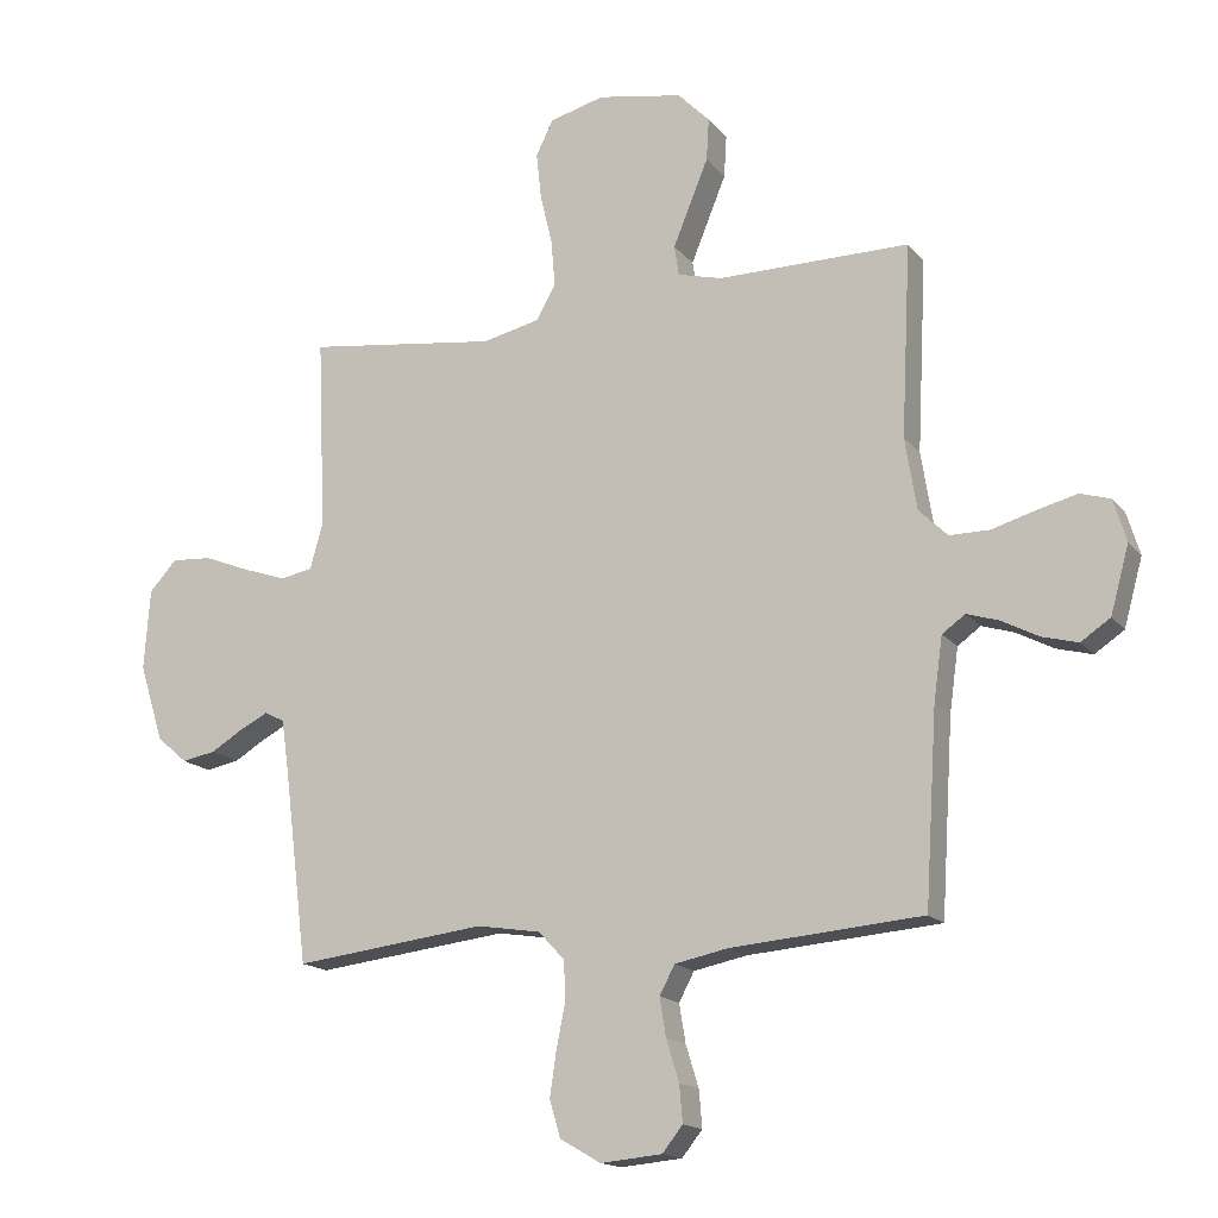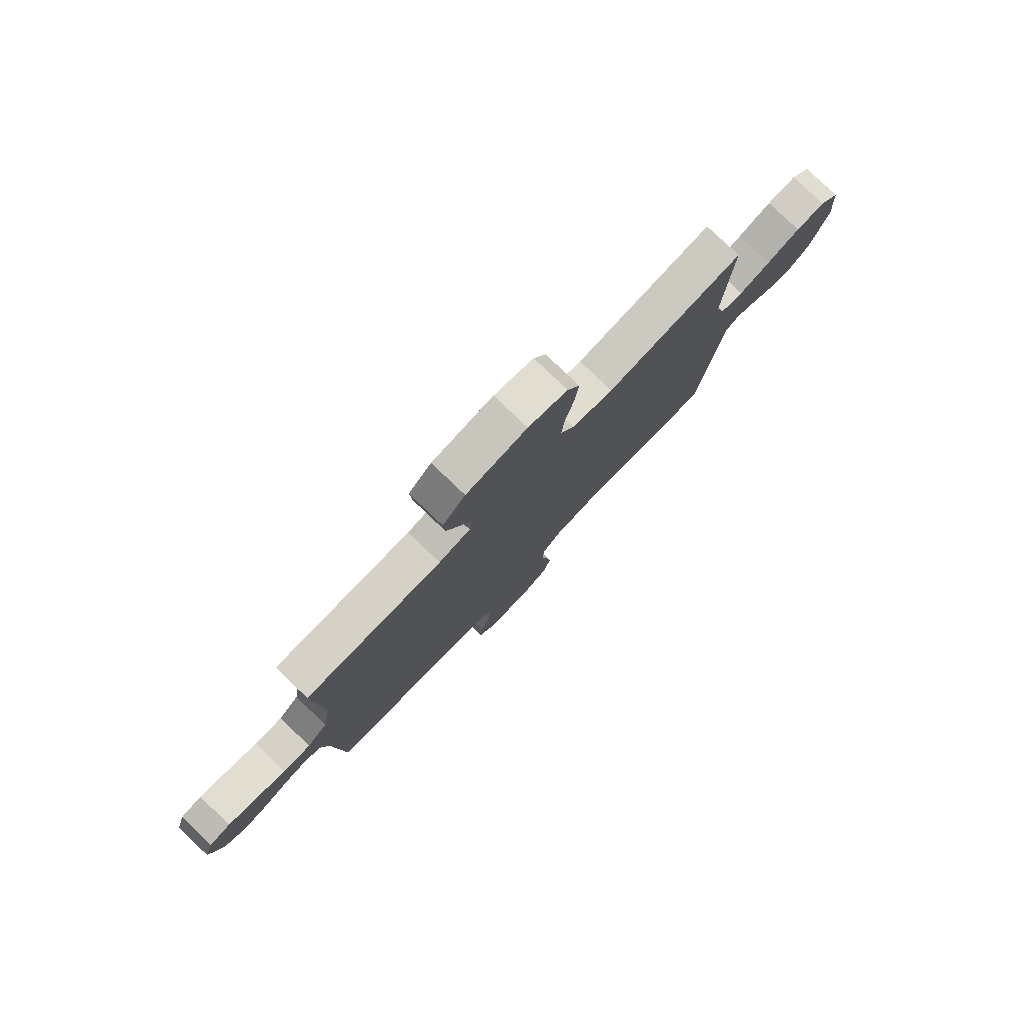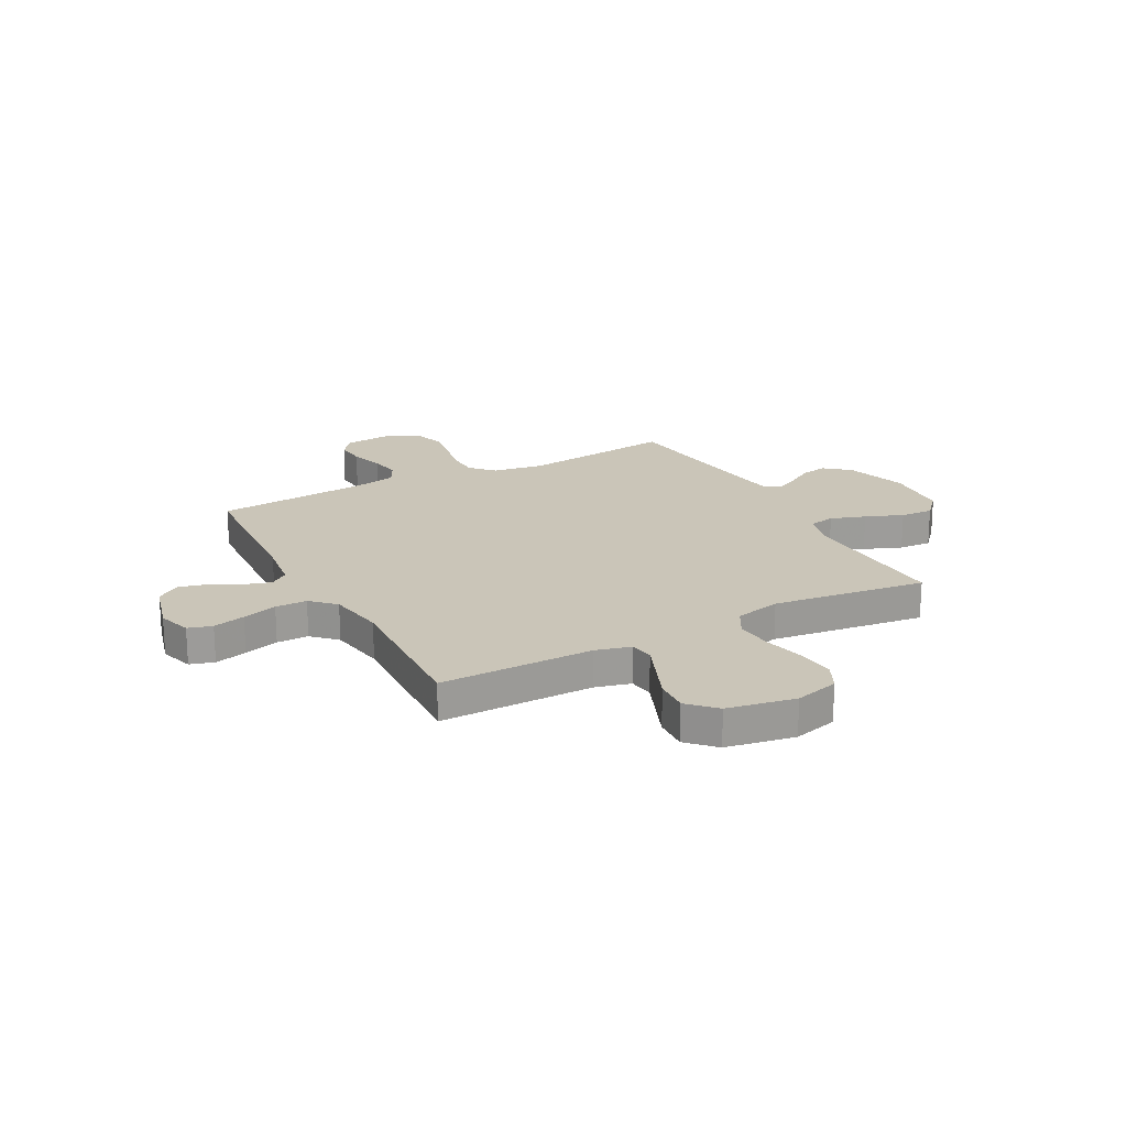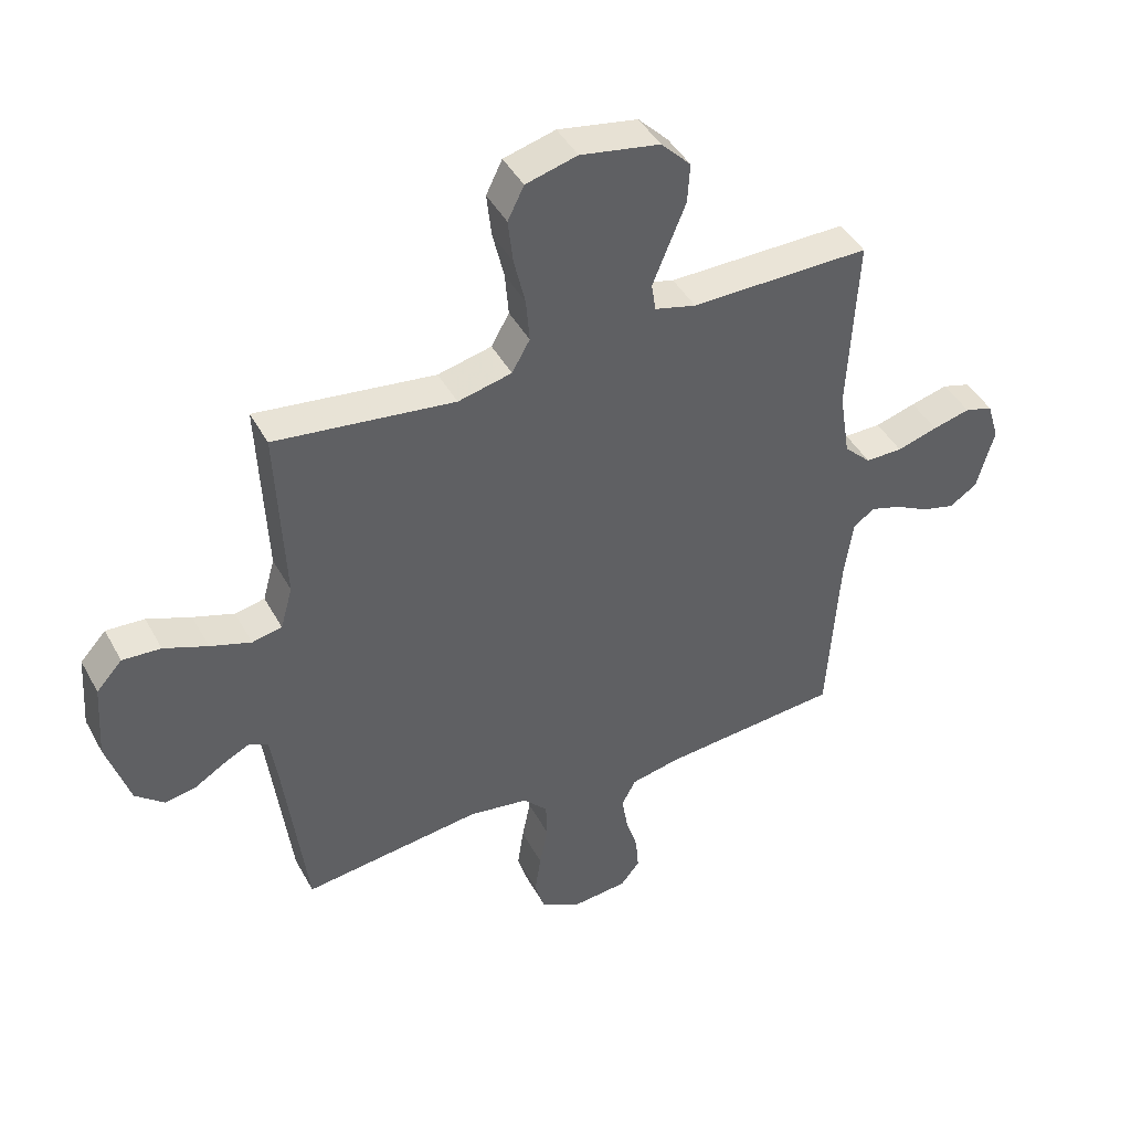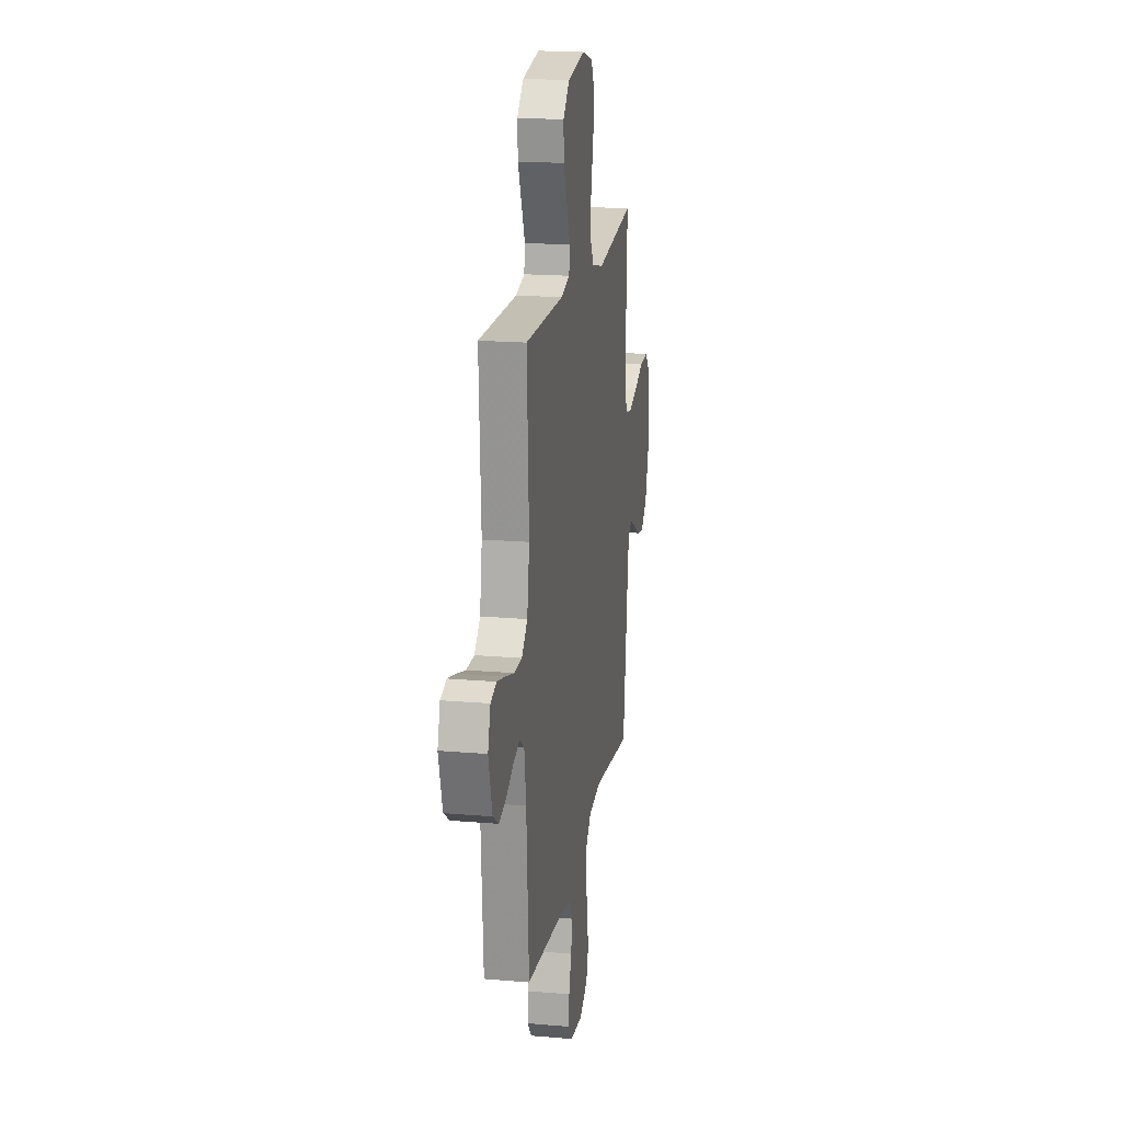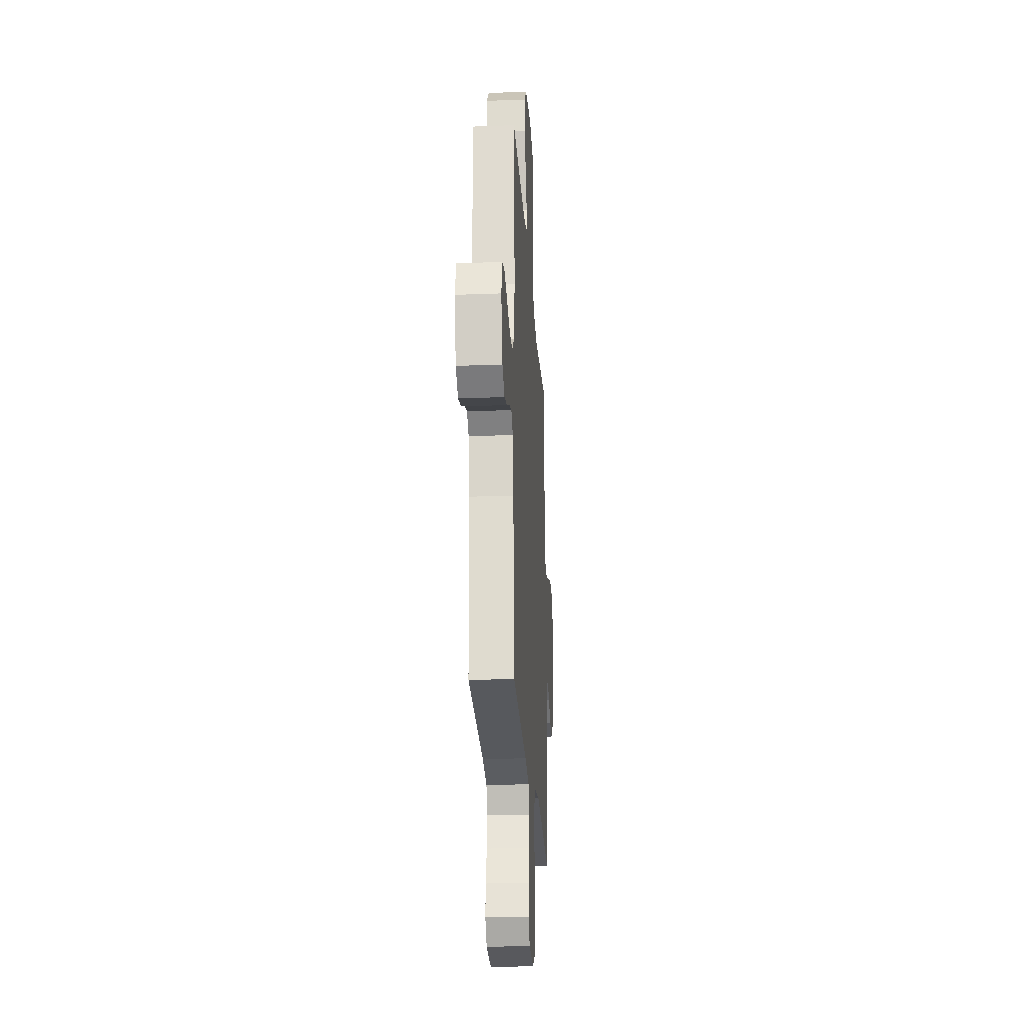
<metadata>
{"format":"obj","ext":"obj","renderer":"f3d","projection":"perspective","resolution":1024,"background":"white","views":[{"elev":-15.9,"azim":-155.0,"up":"+Z"},{"elev":79.6,"azim":-46.3,"up":"+Z"},{"elev":20.4,"azim":-28.2,"up":"+Y"},{"elev":43.7,"azim":153.0,"up":"+Z"},{"elev":18.3,"azim":-80.5,"up":"+Z"},{"elev":-24.5,"azim":-86.4,"up":"+Z"}]}
</metadata>
<code>
v -0.5 0.07 -0.5
v -0.519 0.07 -0.2
v -0.533 0.07 -0.101
v -0.569 0.07 -0.075
v -0.62 0.07 -0.091
v -0.677 0.07 -0.121
v -0.733 0.07 -0.136
v -0.779 0.07 -0.105
v -0.808 0.07 0
v -0.788 0.07 0.066
v -0.741 0.07 0.08
v -0.678 0.07 0.064
v -0.61 0.07 0.044
v -0.548 0.07 0.044
v -0.503 0.07 0.088
v -0.485 0.07 0.2
v -0.5 0.07 0.5
v -0.2 0.07 0.498
v -0.131 0.07 0.516
v -0.124 0.07 0.563
v -0.15 0.07 0.627
v -0.179 0.07 0.698
v -0.183 0.07 0.764
v -0.133 0.07 0.815
v 0 0.07 0.839
v 0.086 0.07 0.816
v 0.113 0.07 0.761
v 0.105 0.07 0.688
v 0.086 0.07 0.608
v 0.08 0.07 0.535
v 0.11 0.07 0.482
v 0.2 0.07 0.461
v 0.5 0.07 0.5
v 0.487 0.07 0.2
v 0.507 0.07 0.128
v 0.557 0.07 0.118
v 0.625 0.07 0.141
v 0.698 0.07 0.17
v 0.762 0.07 0.174
v 0.805 0.07 0.127
v 0.814 0.07 0
v 0.776 0.07 -0.121
v 0.728 0.07 -0.162
v 0.675 0.07 -0.152
v 0.624 0.07 -0.121
v 0.58 0.07 -0.099
v 0.549 0.07 -0.115
v 0.537 0.07 -0.2
v 0.5 0.07 -0.5
v 0.2 0.07 -0.464
v 0.1 0.07 -0.48
v 0.059 0.07 -0.524
v 0.057 0.07 -0.586
v 0.071 0.07 -0.656
v 0.081 0.07 -0.724
v 0.064 0.07 -0.782
v 0 0.07 -0.819
v -0.096 0.07 -0.81
v -0.128 0.07 -0.77
v -0.123 0.07 -0.712
v -0.103 0.07 -0.647
v -0.093 0.07 -0.587
v -0.117 0.07 -0.542
v -0.2 0.07 -0.525
v -0.5 0 -0.5
v -0.519 0 -0.2
v -0.533 0 -0.101
v -0.569 0 -0.075
v -0.62 0 -0.091
v -0.677 0 -0.121
v -0.733 0 -0.136
v -0.779 0 -0.105
v -0.808 0 0
v -0.788 0 0.066
v -0.741 0 0.08
v -0.678 0 0.064
v -0.61 0 0.044
v -0.548 0 0.044
v -0.503 0 0.088
v -0.485 0 0.2
v -0.5 0 0.5
v -0.2 0 0.498
v -0.131 0 0.516
v -0.124 0 0.563
v -0.15 0 0.627
v -0.179 0 0.698
v -0.183 0 0.764
v -0.133 0 0.815
v 0 0 0.839
v 0.086 0 0.816
v 0.113 0 0.761
v 0.105 0 0.688
v 0.086 0 0.608
v 0.08 0 0.535
v 0.11 0 0.482
v 0.2 0 0.461
v 0.5 0 0.5
v 0.487 0 0.2
v 0.507 0 0.128
v 0.557 0 0.118
v 0.625 0 0.141
v 0.698 0 0.17
v 0.762 0 0.174
v 0.805 0 0.127
v 0.814 0 0
v 0.776 0 -0.121
v 0.728 0 -0.162
v 0.675 0 -0.152
v 0.624 0 -0.121
v 0.58 0 -0.099
v 0.549 0 -0.115
v 0.537 0 -0.2
v 0.5 0 -0.5
v 0.2 0 -0.464
v 0.1 0 -0.48
v 0.059 0 -0.524
v 0.057 0 -0.586
v 0.071 0 -0.656
v 0.081 0 -0.724
v 0.064 0 -0.782
v 0 0 -0.819
v -0.096 0 -0.81
v -0.128 0 -0.77
v -0.123 0 -0.712
v -0.103 0 -0.647
v -0.093 0 -0.587
v -0.117 0 -0.542
v -0.2 0 -0.525
f 59 60 61
f 58 59 61
f 57 58 61
f 56 57 61
f 55 56 61
f 54 55 61
f 53 54 61
f 52 53 61 62
f 51 52 62 63
f 48 49 50
f 47 48 50 51
f 43 44 45
f 42 43 45
f 41 42 45
f 40 41 45
f 39 40 45
f 38 39 45
f 37 38 45
f 36 37 45 46
f 35 36 46 47
f 32 33 34
f 51 63 64
f 47 51 64
f 35 47 64
f 34 35 64
f 32 34 64
f 31 32 64
f 27 28 29
f 26 27 29
f 25 26 29
f 24 25 29
f 23 24 29
f 22 23 29
f 21 22 29
f 16 17 18
f 15 16 18 19
f 11 12 13
f 10 11 13
f 9 10 13
f 8 9 13
f 7 8 13
f 6 7 13
f 5 6 13
f 4 5 13 14
f 3 4 14 15
f 64 1 2
f 31 64 2
f 30 31 2
f 20 21 29 30
f 19 20 30
f 15 19 30
f 3 15 30
f 2 3 30
f 125 124 123
f 125 123 122
f 125 122 121
f 125 121 120
f 125 120 119
f 125 119 118
f 125 118 117
f 126 125 117 116
f 127 126 116 115
f 114 113 112
f 115 114 112 111
f 109 108 107
f 109 107 106
f 109 106 105
f 109 105 104
f 109 104 103
f 109 103 102
f 109 102 101
f 110 109 101 100
f 111 110 100 99
f 98 97 96
f 128 127 115
f 128 115 111
f 128 111 99
f 128 99 98
f 128 98 96
f 128 96 95
f 93 92 91
f 93 91 90
f 93 90 89
f 93 89 88
f 93 88 87
f 93 87 86
f 93 86 85
f 82 81 80
f 83 82 80 79
f 77 76 75
f 77 75 74
f 77 74 73
f 77 73 72
f 77 72 71
f 77 71 70
f 77 70 69
f 78 77 69 68
f 79 78 68 67
f 66 65 128
f 66 128 95
f 66 95 94
f 94 93 85 84
f 94 84 83
f 94 83 79
f 94 79 67
f 94 67 66
f 1 65 66 2
f 2 66 67 3
f 3 67 68 4
f 4 68 69 5
f 5 69 70 6
f 6 70 71 7
f 7 71 72 8
f 8 72 73 9
f 9 73 74 10
f 10 74 75 11
f 11 75 76 12
f 12 76 77 13
f 13 77 78 14
f 14 78 79 15
f 15 79 80 16
f 16 80 81 17
f 17 81 82 18
f 18 82 83 19
f 19 83 84 20
f 20 84 85 21
f 21 85 86 22
f 22 86 87 23
f 23 87 88 24
f 24 88 89 25
f 25 89 90 26
f 26 90 91 27
f 27 91 92 28
f 28 92 93 29
f 29 93 94 30
f 30 94 95 31
f 31 95 96 32
f 32 96 97 33
f 33 97 98 34
f 34 98 99 35
f 35 99 100 36
f 36 100 101 37
f 37 101 102 38
f 38 102 103 39
f 39 103 104 40
f 40 104 105 41
f 41 105 106 42
f 42 106 107 43
f 43 107 108 44
f 44 108 109 45
f 45 109 110 46
f 46 110 111 47
f 47 111 112 48
f 48 112 113 49
f 49 113 114 50
f 50 114 115 51
f 51 115 116 52
f 52 116 117 53
f 53 117 118 54
f 54 118 119 55
f 55 119 120 56
f 56 120 121 57
f 57 121 122 58
f 58 122 123 59
f 59 123 124 60
f 60 124 125 61
f 61 125 126 62
f 62 126 127 63
f 63 127 128 64
f 64 128 65 1

</code>
